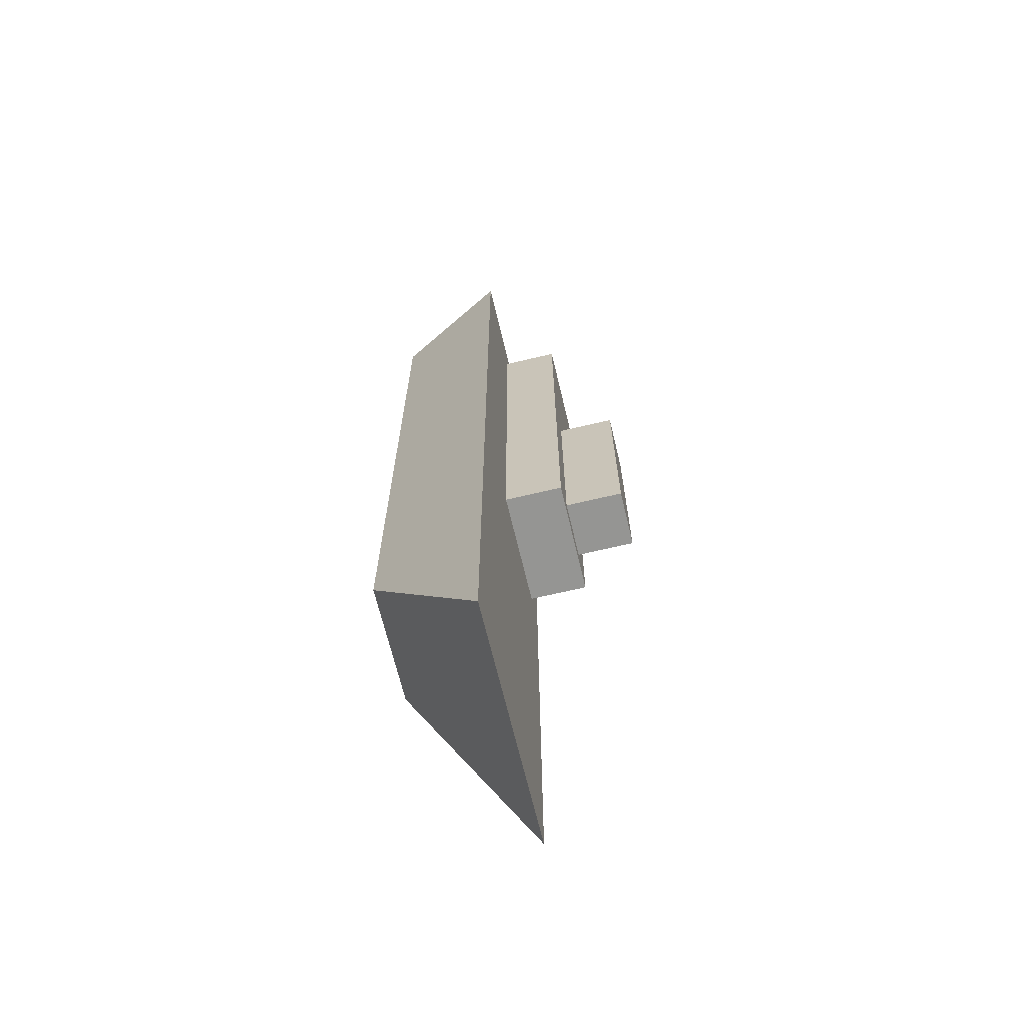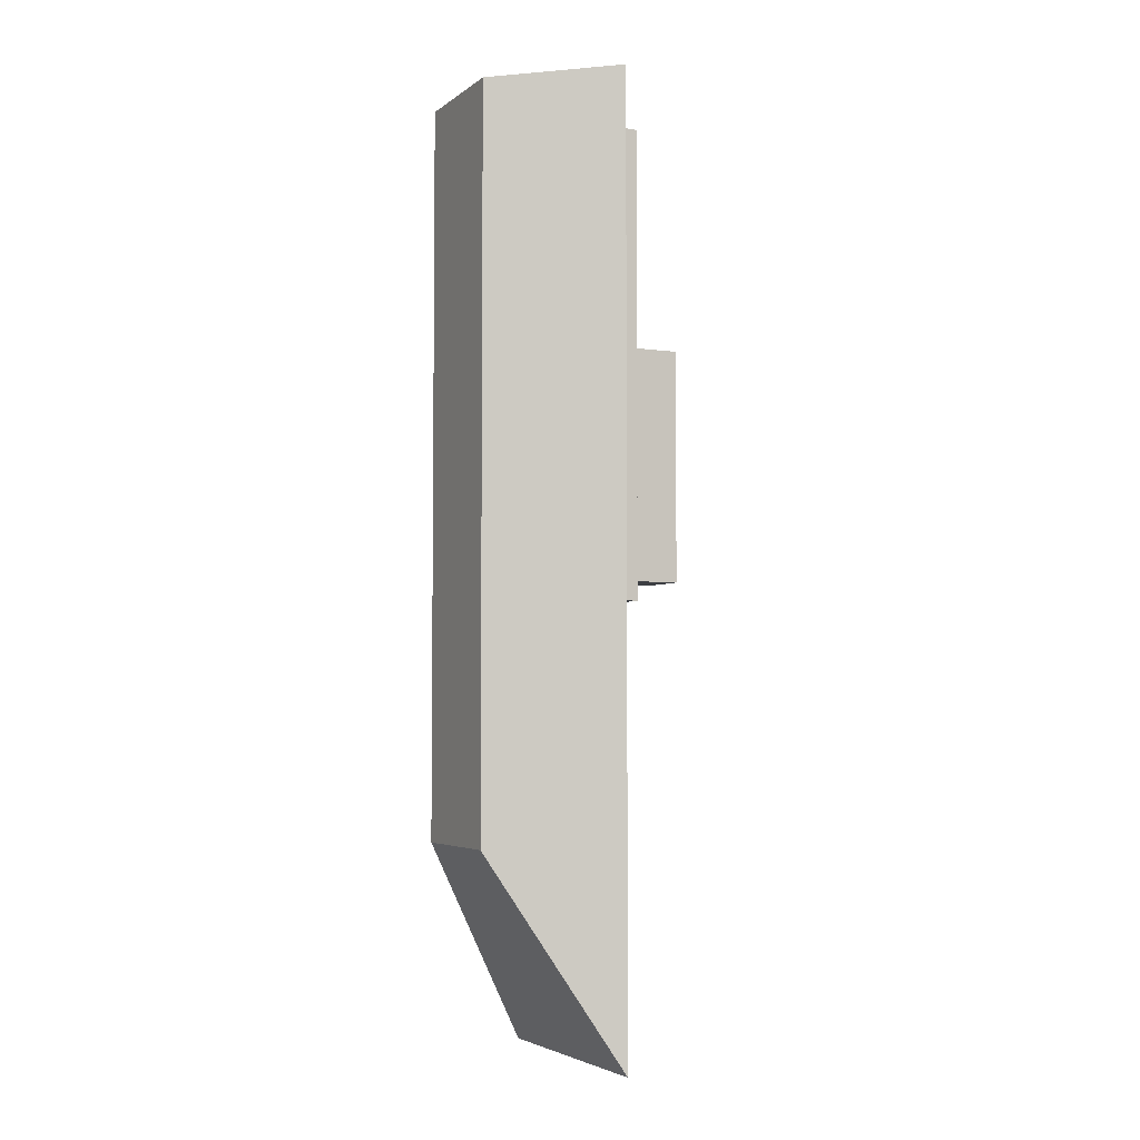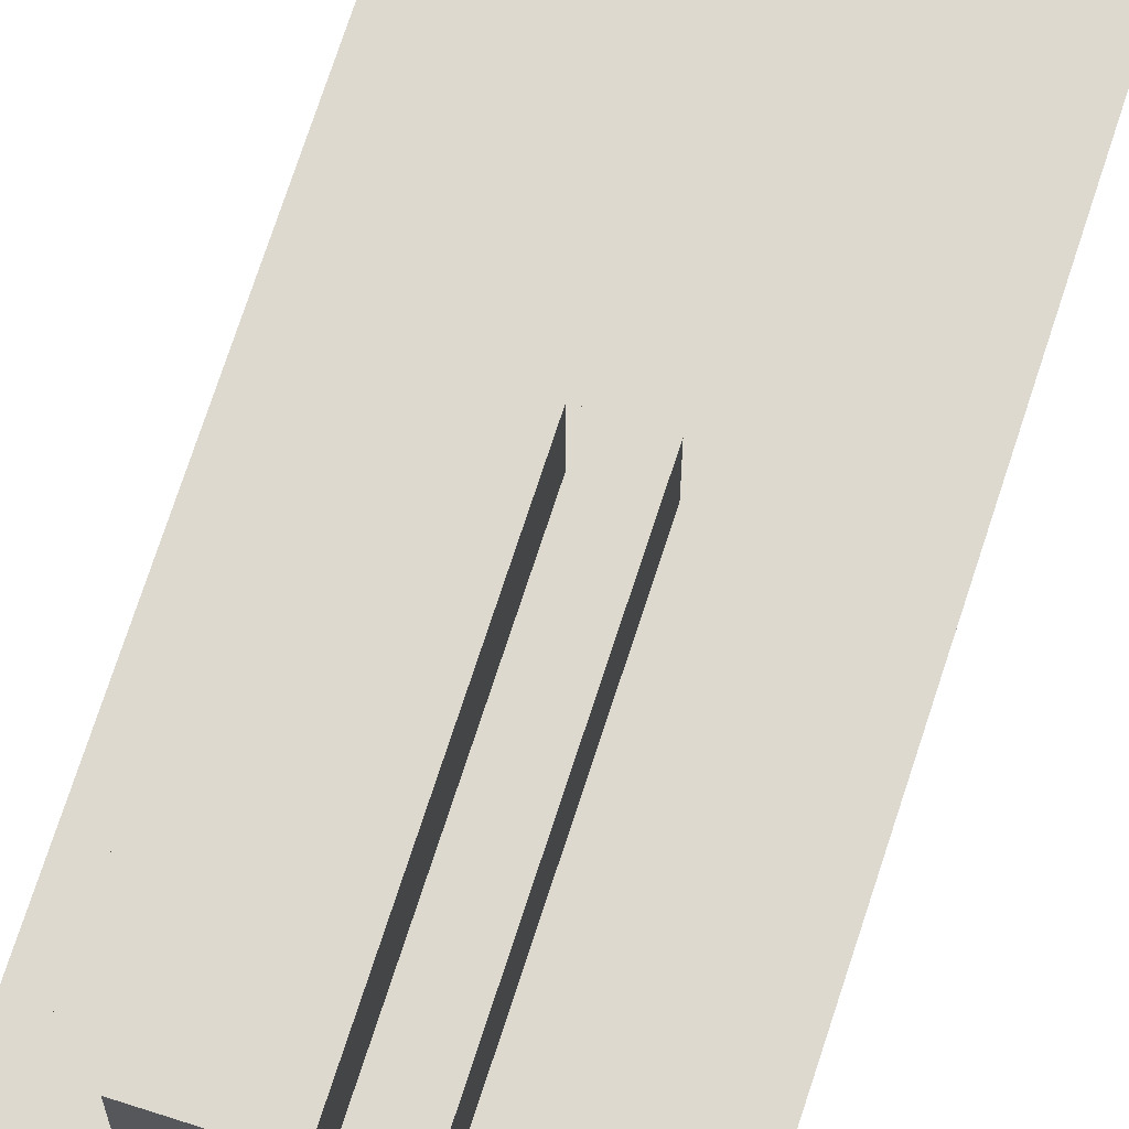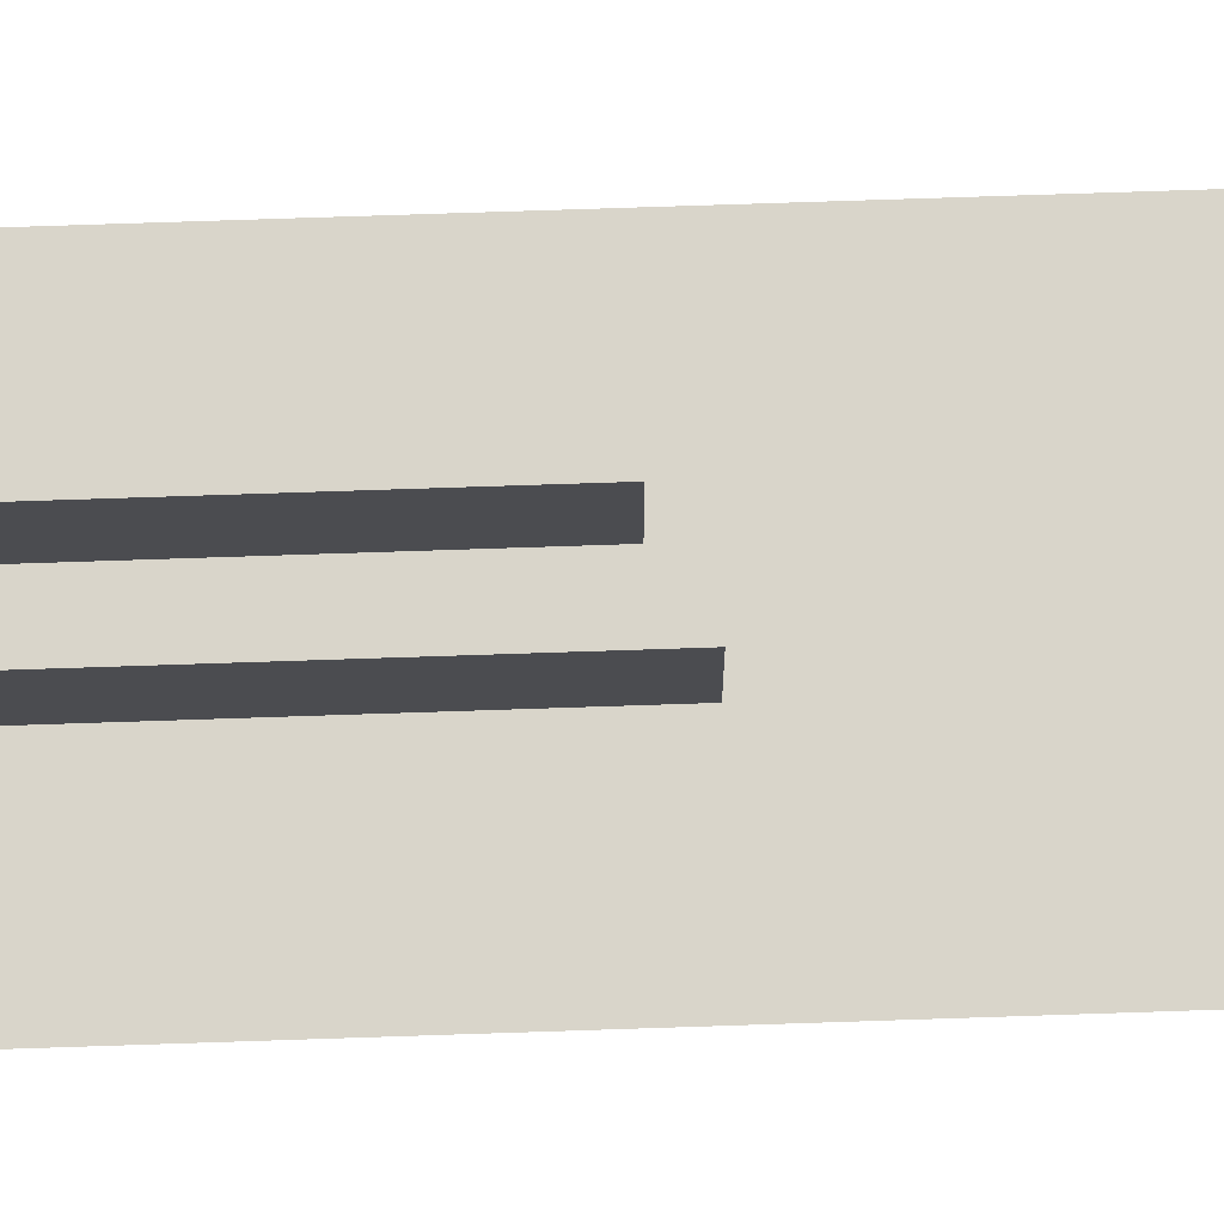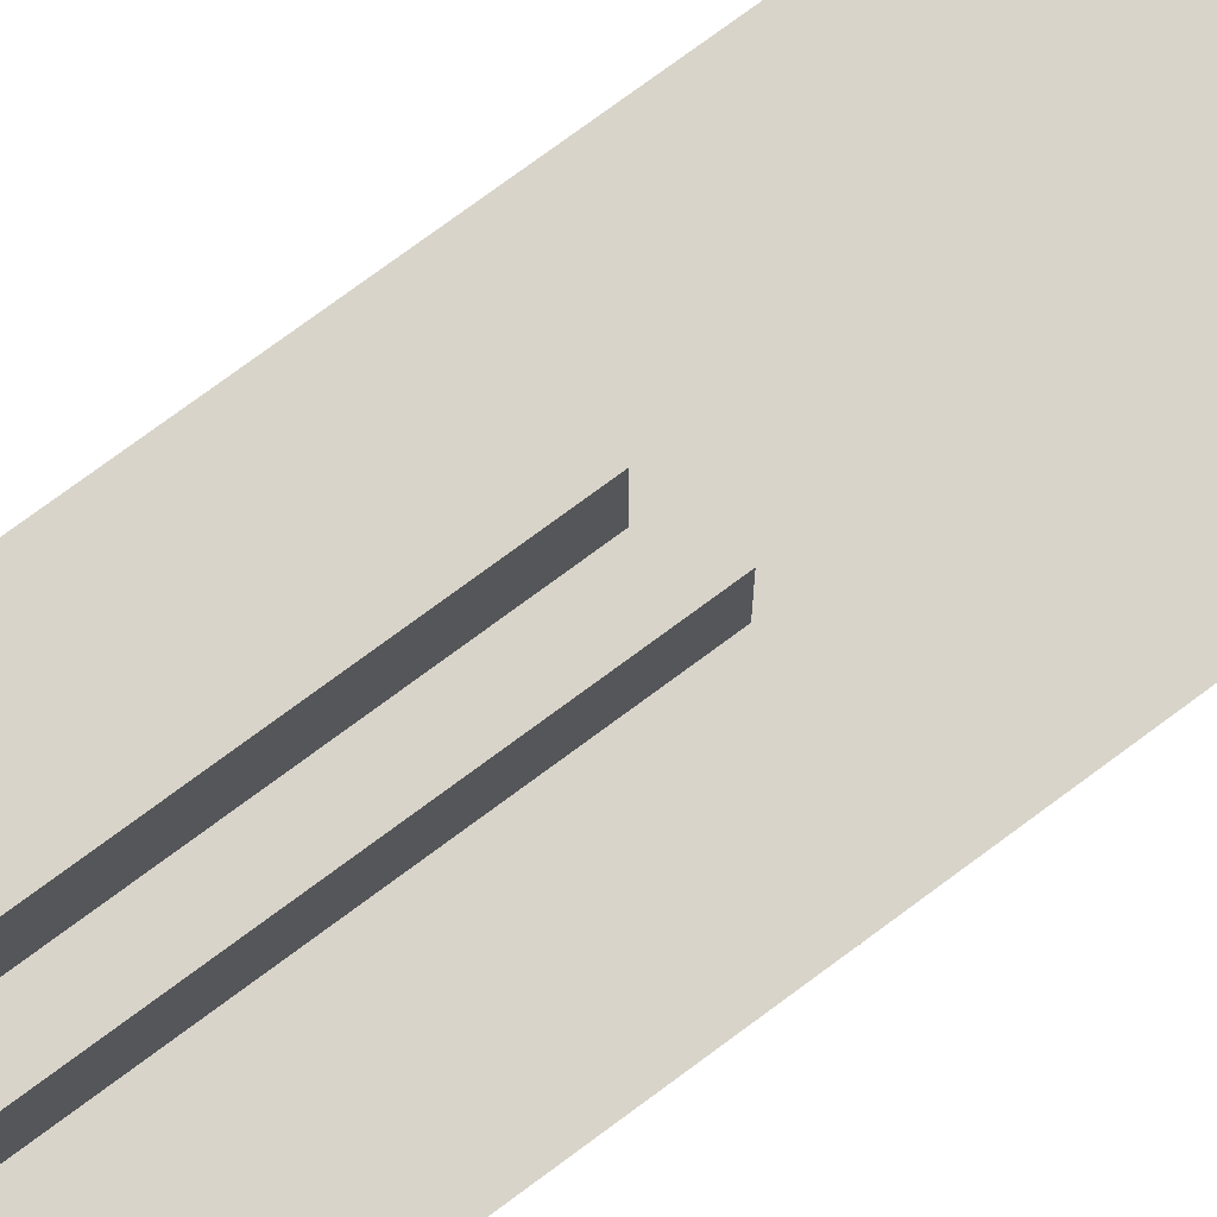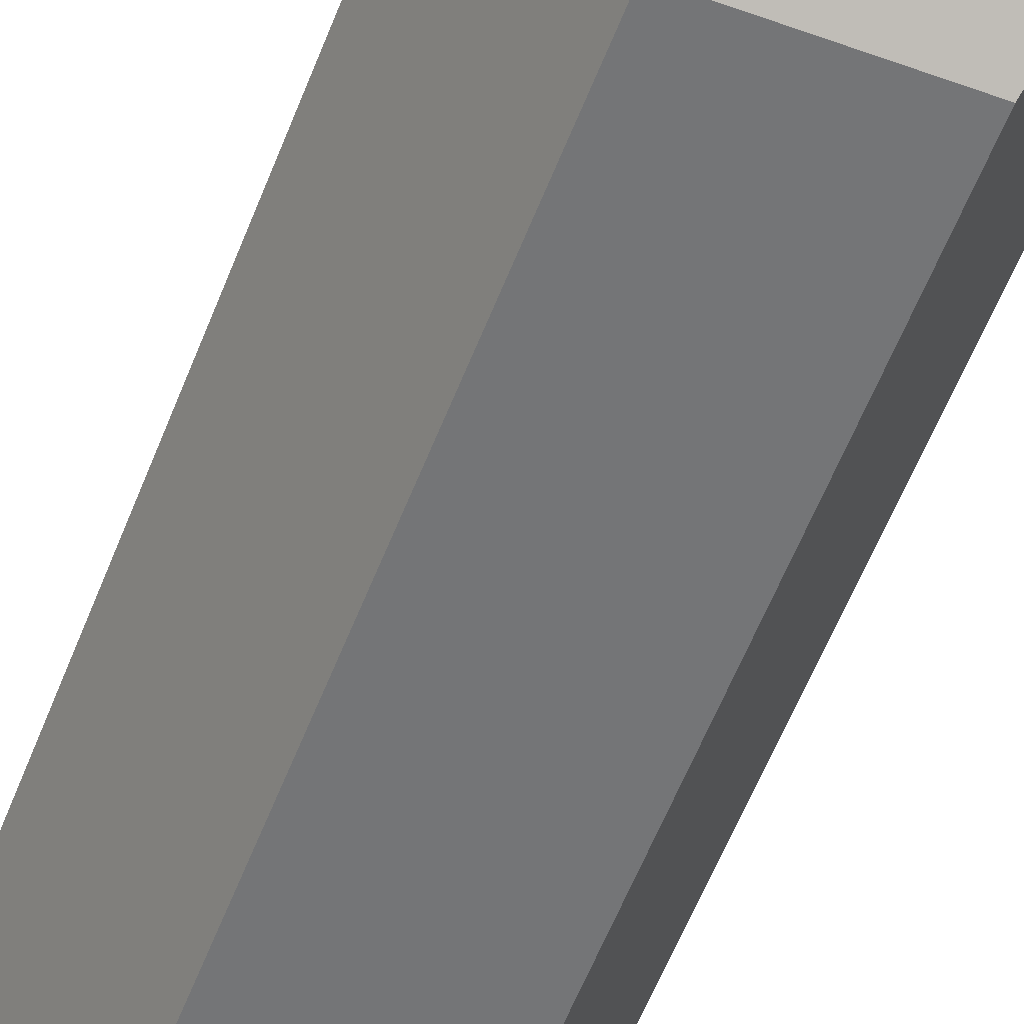
<metadata>
{"format":"obj","ext":"obj","renderer":"f3d","projection":"perspective","resolution":1024,"background":"white","views":[{"elev":-67.3,"azim":103.4,"up":"+Z"},{"elev":-4.1,"azim":64.1,"up":"+Z"},{"elev":71.7,"azim":17.9,"up":"+Y"},{"elev":74.6,"azim":88.1,"up":"+Y"},{"elev":75.2,"azim":53.4,"up":"+Y"},{"elev":-56.5,"azim":159.2,"up":"+Y"}]}
</metadata>
<code>
v -0.5 0 3
v 0.5 0 3
v -0.5 0 -3
v 0.5 0 -3
v -1 1 3.1
v 1 1 3.1
v -1 1 -4.7
v 1 1 -4.7
v -0.5 0 -3
v -0.5 0 3
v 0.5 0 3
v 0.5 0 -3
v -1 1 -4.7
v -1 1 3.1
v 1 1 3.1
v 1 1 -4.7
v -0.7714 1 -1.05
v -0.7714 1 2.85
v 0.2286 1 2.85
v 0.2286 1 -1.05
v -0.7714 1.5 -1.05
v -0.7714 1.5 2.85
v 0.2286 1.5 2.85
v 0.2286 1.5 -1.05
v -0.5214 1.5 -0.8727
v -0.5214 1.5 1.077
v -0.02141 1.5 1.077
v -0.02141 1.5 -0.8727
v -0.5214 2 -0.8727
v -0.5214 2 1.077
v -0.02141 2 1.077
v -0.02141 2 -0.8727
f 3 4 12
f 8 7 13
f 3 7 8
f 2 6 5
f 4 8 6
f 3 1 5
f 9 12 11
f 2 1 10
f 4 2 11
f 1 3 9
f 13 17 20
f 5 6 15
f 6 8 16
f 7 5 14
f 19 23 22
f 14 15 19
f 15 16 20
f 14 18 17
f 24 28 27
f 20 24 23
f 18 22 21
f 17 21 24
f 25 29 32
f 21 22 26
f 21 25 28
f 23 27 26
f 31 32 29
f 27 31 30
f 28 32 31
f 26 30 29
f 9 3 12
f 16 8 13
f 4 3 8
f 1 2 5
f 2 4 6
f 7 3 5
f 10 9 11
f 11 2 10
f 12 4 11
f 10 1 9
f 16 13 20
f 14 5 15
f 15 6 16
f 13 7 14
f 18 19 22
f 18 14 19
f 19 15 20
f 13 14 17
f 23 24 27
f 19 20 23
f 17 18 21
f 20 17 24
f 28 25 32
f 25 21 26
f 24 21 28
f 22 23 26
f 30 31 29
f 26 27 30
f 27 28 31
f 25 26 29

</code>
